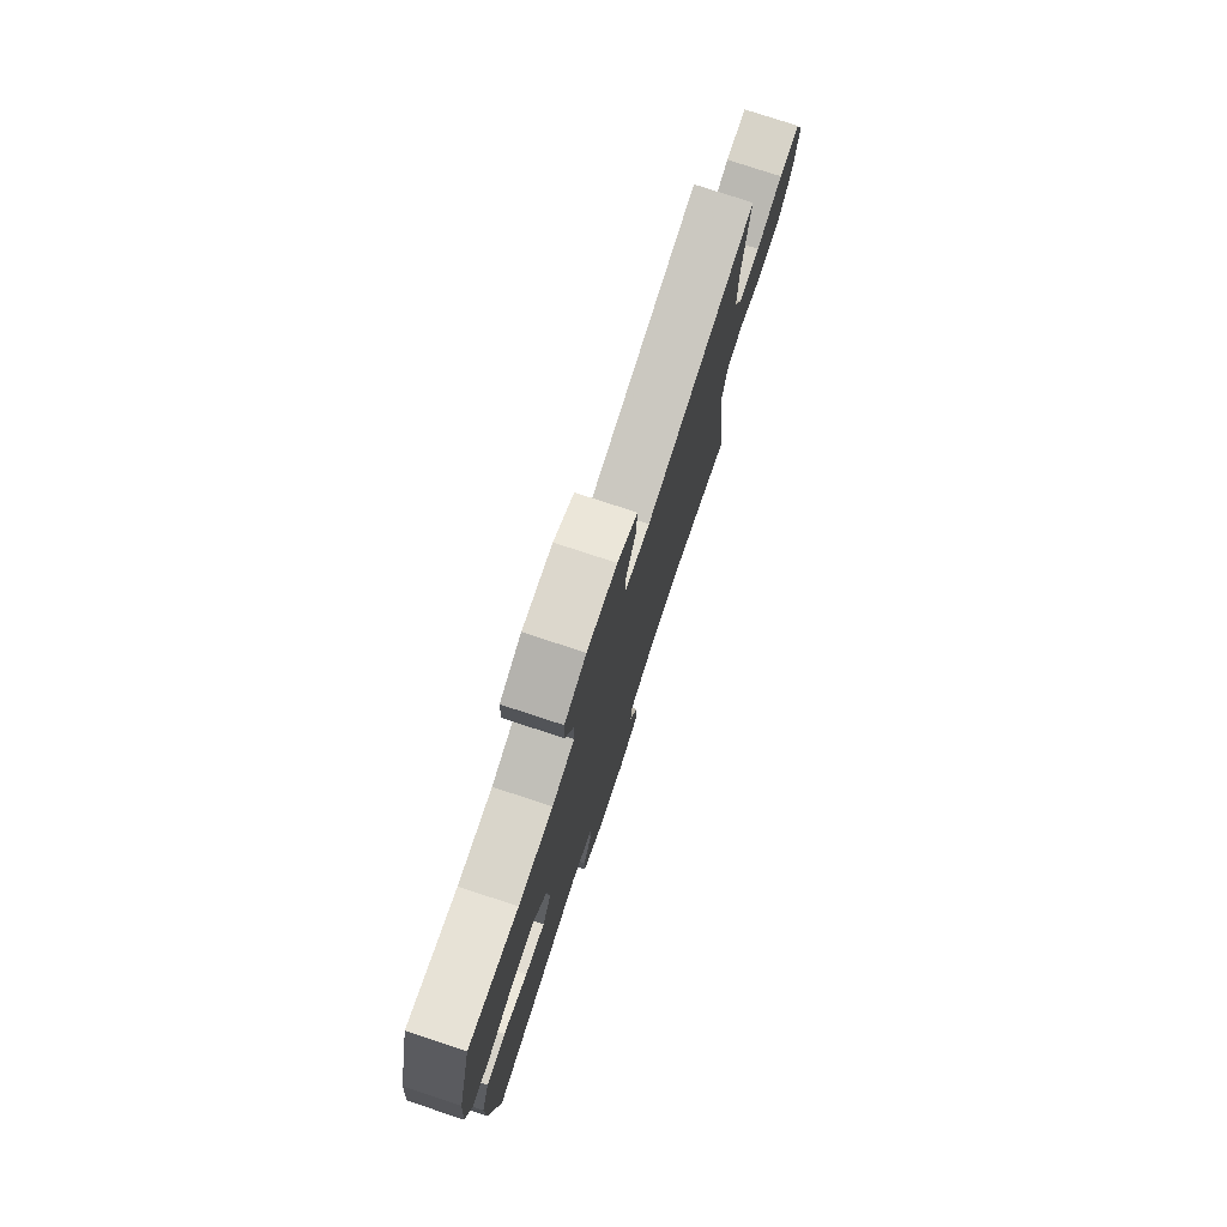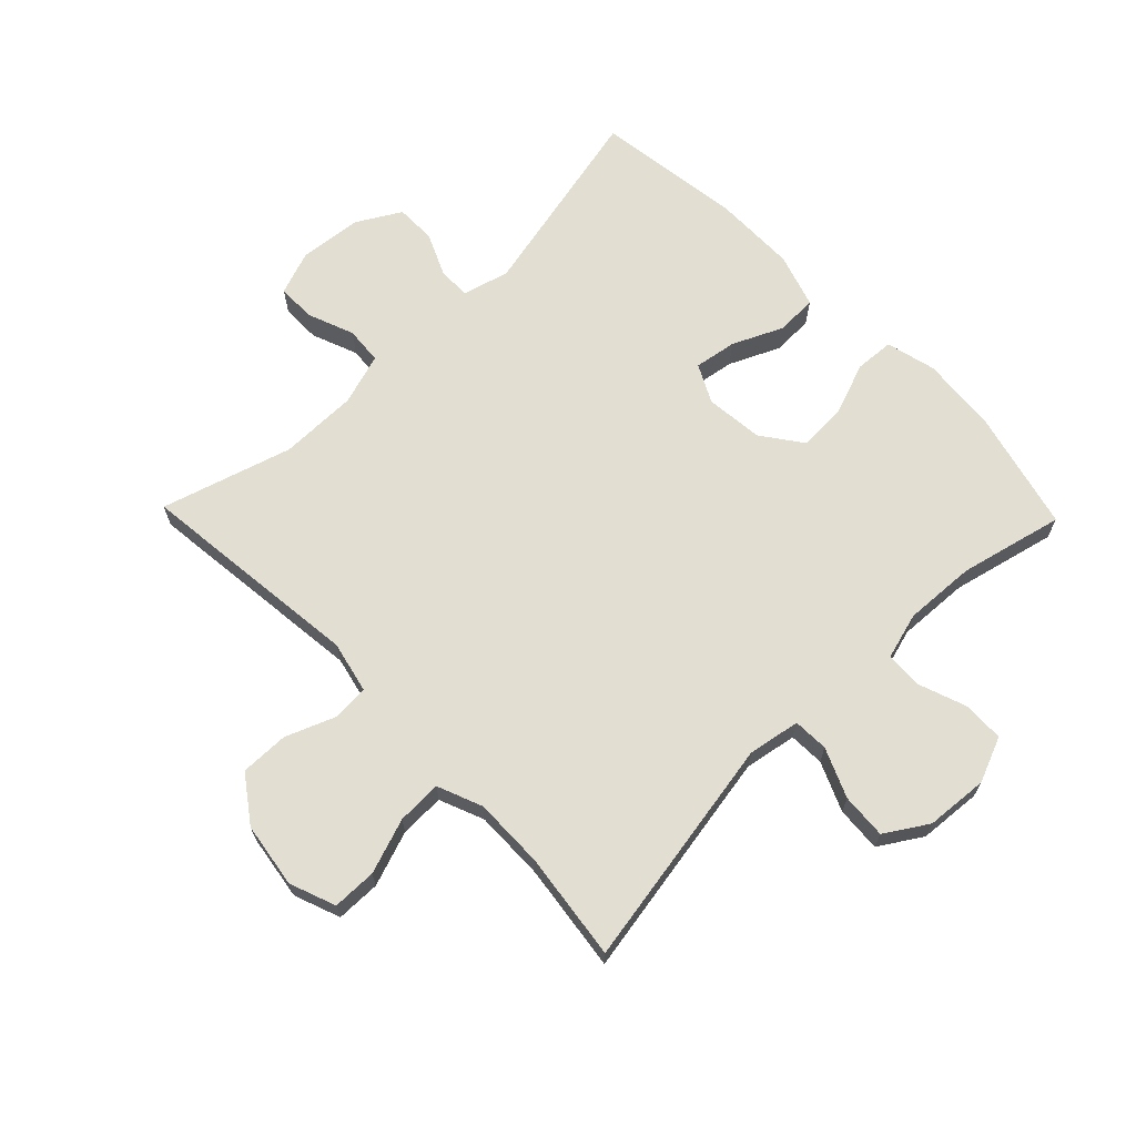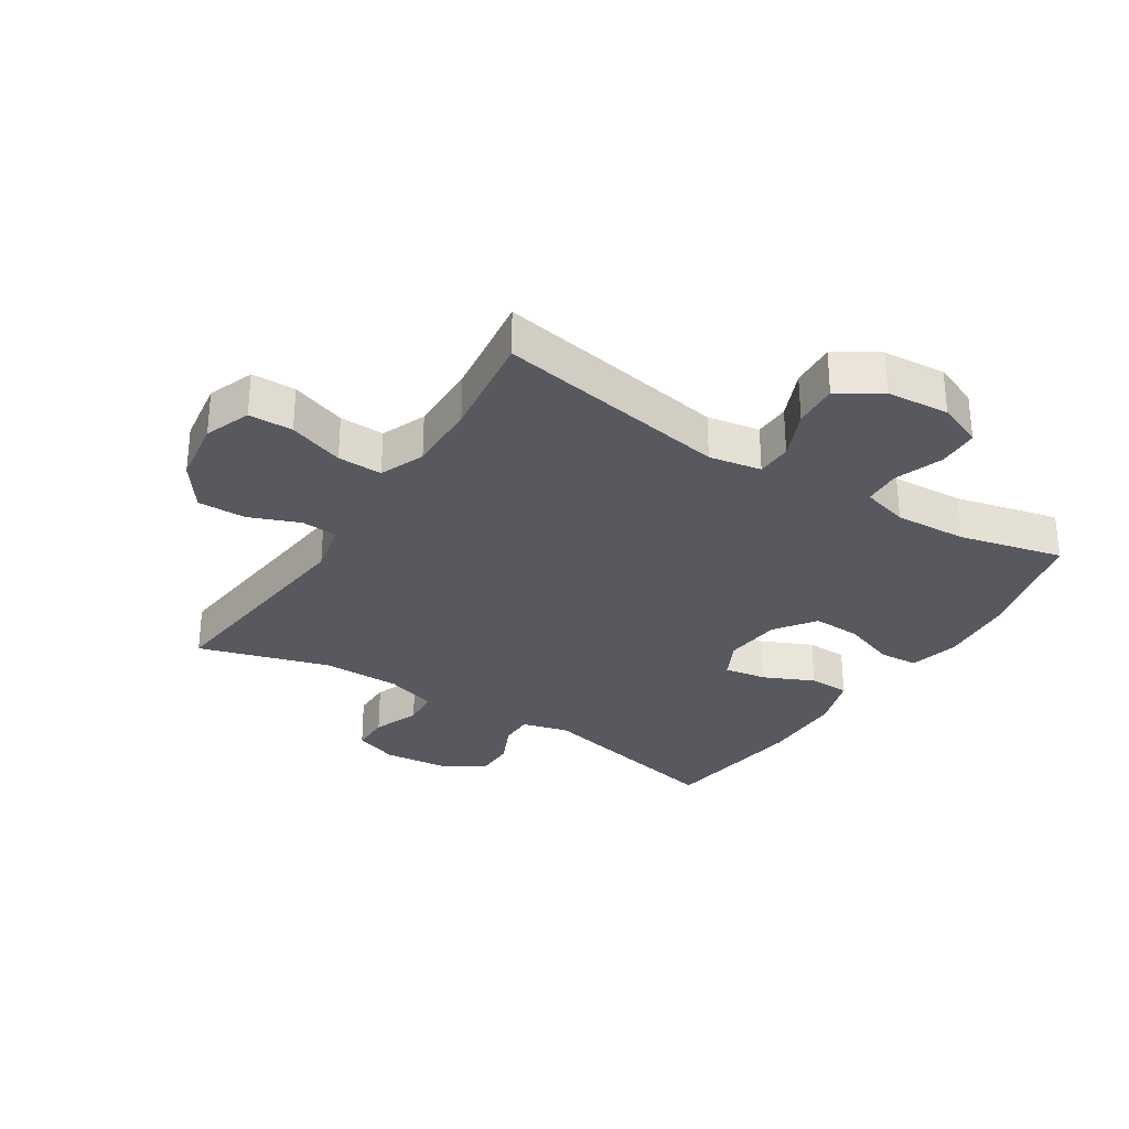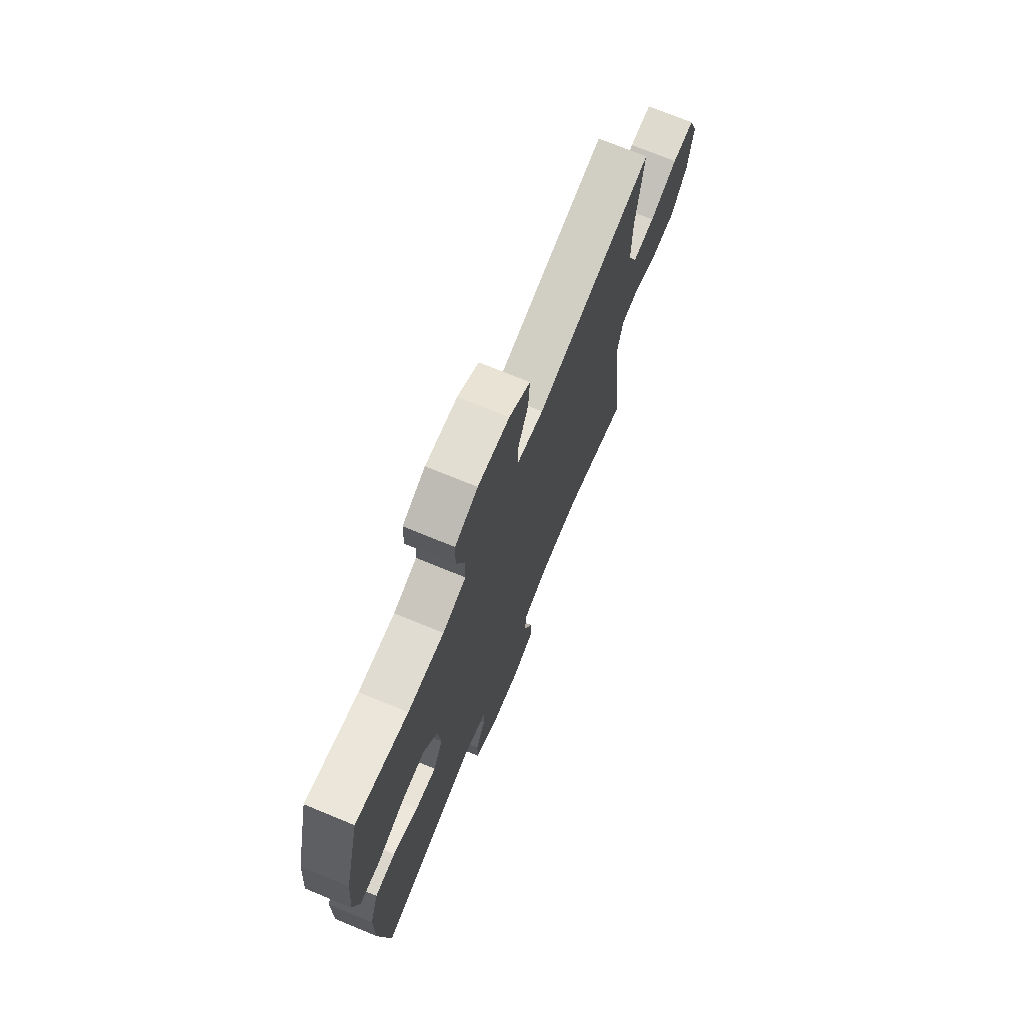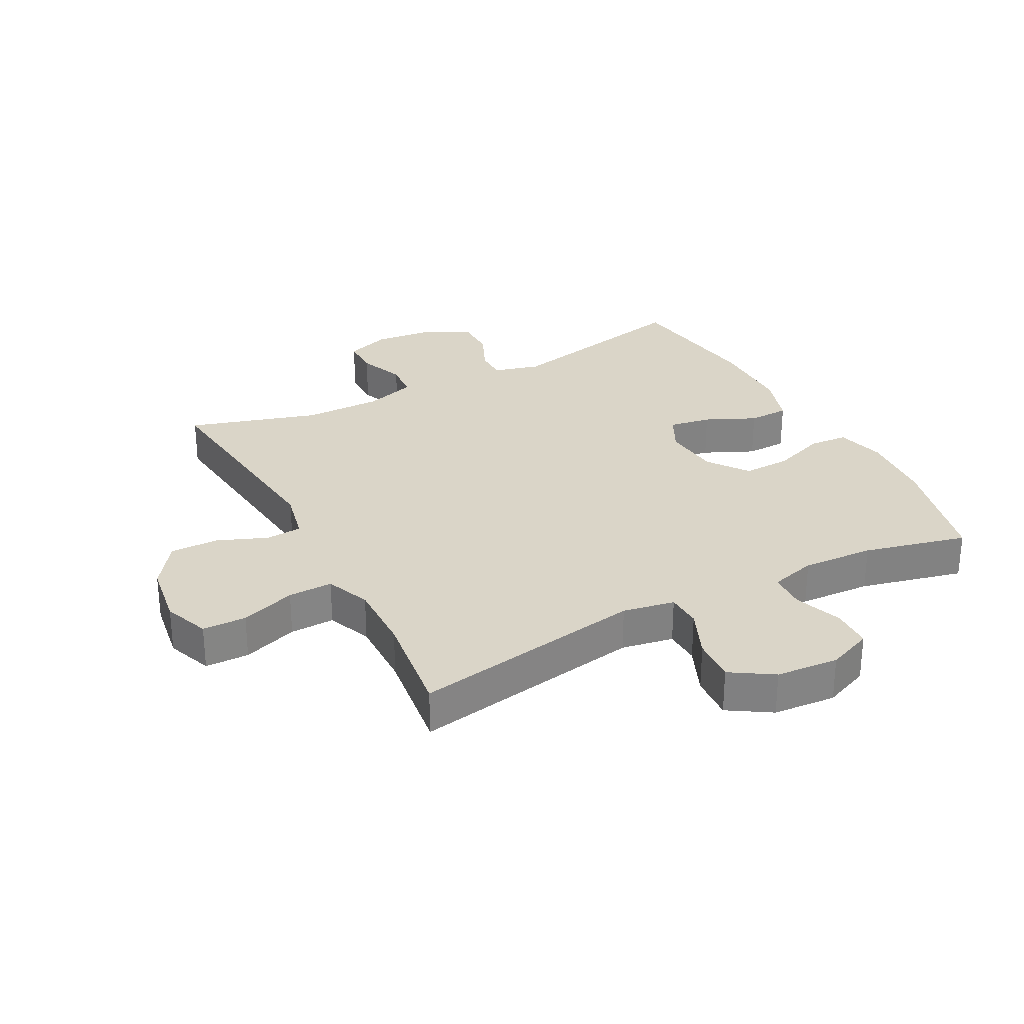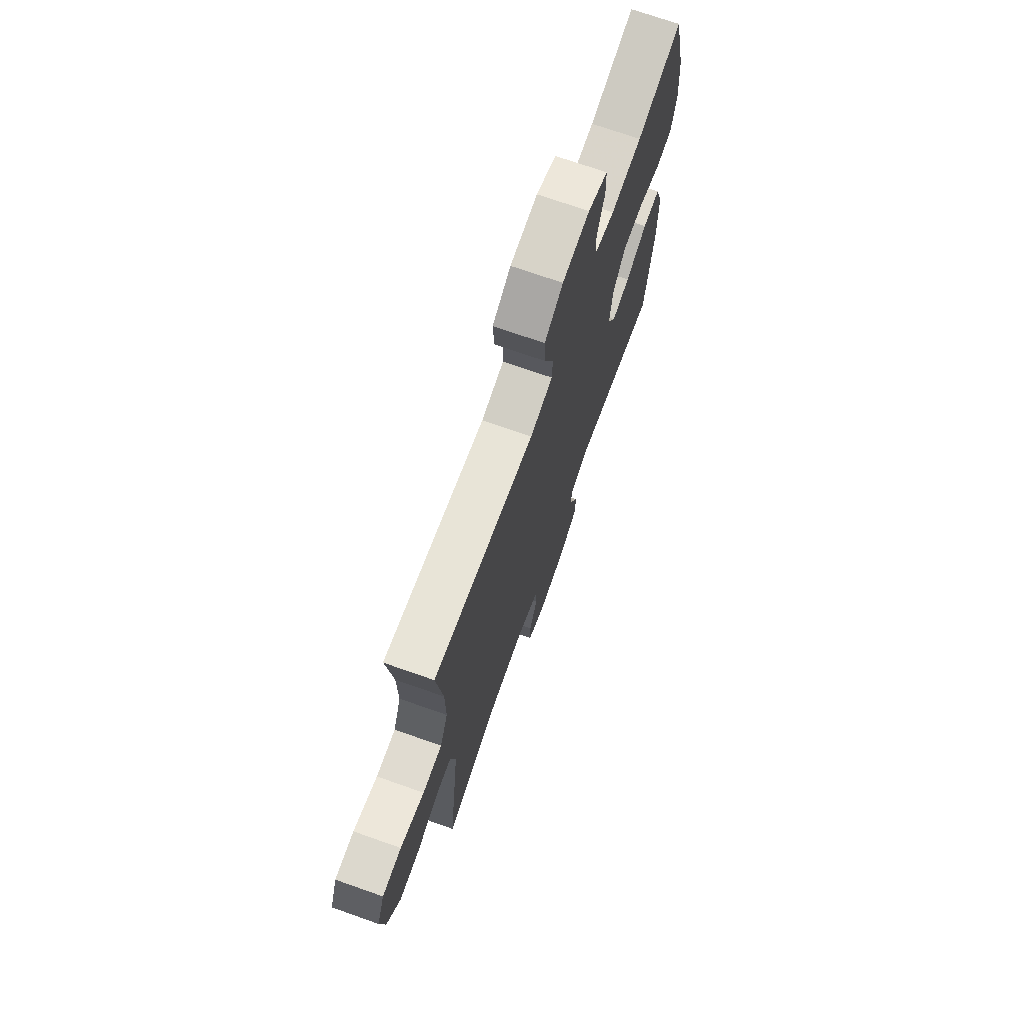
<metadata>
{"format":"obj","ext":"obj","renderer":"f3d","projection":"perspective","resolution":1024,"background":"white","views":[{"elev":77.5,"azim":108.2,"up":"+Z"},{"elev":67.4,"azim":-44.1,"up":"+Y"},{"elev":-30.4,"azim":-32.6,"up":"+Y"},{"elev":72.1,"azim":112.4,"up":"+Z"},{"elev":29.3,"azim":-27.8,"up":"+Y"},{"elev":71.8,"azim":-70.6,"up":"+Z"}]}
</metadata>
<code>
v 0.5 0.07 -0.5
v 0.182 0.07 -0.429
v 0.107 0.07 -0.449
v 0.107 0.07 -0.501
v 0.138 0.07 -0.57
v 0.138 0.07 -0.635
v 0.067 0.07 -0.676
v -0.034 0.07 -0.686
v -0.105 0.07 -0.66
v -0.105 0.07 -0.598
v -0.076 0.07 -0.523
v -0.081 0.07 -0.463
v -0.164 0.07 -0.437
v -0.29 0.07 -0.437
v -0.5 0.07 -0.5
v -0.46 0.07 -0.135
v -0.479 0.07 -0.051
v -0.537 0.07 -0.047
v -0.618 0.07 -0.079
v -0.696 0.07 -0.08
v -0.748 0.07 -0.007
v -0.764 0.07 0.098
v -0.736 0.07 0.172
v -0.665 0.07 0.173
v -0.576 0.07 0.142
v -0.504 0.07 0.14
v -0.475 0.07 0.212
v -0.477 0.07 0.326
v -0.5 0.07 0.5
v -0.124 0.07 0.434
v -0.04 0.07 0.449
v -0.038 0.07 0.506
v -0.072 0.07 0.585
v -0.077 0.07 0.658
v -0.009 0.07 0.701
v 0.092 0.07 0.709
v 0.165 0.07 0.679
v 0.167 0.07 0.613
v 0.139 0.07 0.535
v 0.142 0.07 0.475
v 0.217 0.07 0.454
v 0.333 0.07 0.46
v 0.5 0.07 0.5
v 0.549 0.07 0.304
v 0.559 0.07 0.182
v 0.539 0.07 0.102
v 0.476 0.07 0.098
v 0.391 0.07 0.129
v 0.313 0.07 0.132
v 0.266 0.07 0.067
v 0.257 0.07 -0.026
v 0.288 0.07 -0.087
v 0.356 0.07 -0.076
v 0.437 0.07 -0.039
v 0.503 0.07 -0.041
v 0.531 0.07 -0.128
v 0.532 0.07 -0.264
v 0.5 0 -0.5
v 0.182 0 -0.429
v 0.107 0 -0.449
v 0.107 0 -0.501
v 0.138 0 -0.57
v 0.138 0 -0.635
v 0.067 0 -0.676
v -0.034 0 -0.686
v -0.105 0 -0.66
v -0.105 0 -0.598
v -0.076 0 -0.523
v -0.081 0 -0.463
v -0.164 0 -0.437
v -0.29 0 -0.437
v -0.5 0 -0.5
v -0.46 0 -0.135
v -0.479 0 -0.051
v -0.537 0 -0.047
v -0.618 0 -0.079
v -0.696 0 -0.08
v -0.748 0 -0.007
v -0.764 0 0.098
v -0.736 0 0.172
v -0.665 0 0.173
v -0.576 0 0.142
v -0.504 0 0.14
v -0.475 0 0.212
v -0.477 0 0.326
v -0.5 0 0.5
v -0.124 0 0.434
v -0.04 0 0.449
v -0.038 0 0.506
v -0.072 0 0.585
v -0.077 0 0.658
v -0.009 0 0.701
v 0.092 0 0.709
v 0.165 0 0.679
v 0.167 0 0.613
v 0.139 0 0.535
v 0.142 0 0.475
v 0.217 0 0.454
v 0.333 0 0.46
v 0.5 0 0.5
v 0.549 0 0.304
v 0.559 0 0.182
v 0.539 0 0.102
v 0.476 0 0.098
v 0.391 0 0.129
v 0.313 0 0.132
v 0.266 0 0.067
v 0.257 0 -0.026
v 0.288 0 -0.087
v 0.356 0 -0.076
v 0.437 0 -0.039
v 0.503 0 -0.041
v 0.531 0 -0.128
v 0.532 0 -0.264
f 56 57 1 2
f 53 54 55 56
f 52 53 56 2
f 51 52 2 3
f 50 51 3
f 45 46 47 48
f 45 48 49
f 42 43 44 45
f 41 42 45 49
f 40 41 49 50
f 36 37 38 39
f 36 39 40
f 35 36 40
f 32 33 34 35
f 31 32 35 40
f 30 31 40 50
f 28 29 30 50
f 22 23 24 25
f 22 25 26
f 21 22 26
f 18 19 20 21
f 17 18 21 26
f 16 17 26 27
f 14 15 16
f 13 14 16 27
f 8 9 10 11
f 8 11 12
f 7 8 12
f 4 5 6 7
f 3 4 7 12
f 13 27 28 50
f 3 12 13 50
f 59 58 114 113
f 113 112 111 110
f 59 113 110 109
f 60 59 109 108
f 60 108 107
f 105 104 103 102
f 106 105 102
f 102 101 100 99
f 106 102 99 98
f 107 106 98 97
f 96 95 94 93
f 97 96 93
f 97 93 92
f 92 91 90 89
f 97 92 89 88
f 107 97 88 87
f 107 87 86 85
f 82 81 80 79
f 83 82 79
f 83 79 78
f 78 77 76 75
f 83 78 75 74
f 84 83 74 73
f 73 72 71
f 84 73 71 70
f 68 67 66 65
f 69 68 65
f 69 65 64
f 64 63 62 61
f 69 64 61 60
f 107 85 84 70
f 107 70 69 60
f 1 58 59 2
f 2 59 60 3
f 3 60 61 4
f 4 61 62 5
f 5 62 63 6
f 6 63 64 7
f 7 64 65 8
f 8 65 66 9
f 9 66 67 10
f 10 67 68 11
f 11 68 69 12
f 12 69 70 13
f 13 70 71 14
f 14 71 72 15
f 15 72 73 16
f 16 73 74 17
f 17 74 75 18
f 18 75 76 19
f 19 76 77 20
f 20 77 78 21
f 21 78 79 22
f 22 79 80 23
f 23 80 81 24
f 24 81 82 25
f 25 82 83 26
f 26 83 84 27
f 27 84 85 28
f 28 85 86 29
f 29 86 87 30
f 30 87 88 31
f 31 88 89 32
f 32 89 90 33
f 33 90 91 34
f 34 91 92 35
f 35 92 93 36
f 36 93 94 37
f 37 94 95 38
f 38 95 96 39
f 39 96 97 40
f 40 97 98 41
f 41 98 99 42
f 42 99 100 43
f 43 100 101 44
f 44 101 102 45
f 45 102 103 46
f 46 103 104 47
f 47 104 105 48
f 48 105 106 49
f 49 106 107 50
f 50 107 108 51
f 51 108 109 52
f 52 109 110 53
f 53 110 111 54
f 54 111 112 55
f 55 112 113 56
f 56 113 114 57
f 57 114 58 1

</code>
